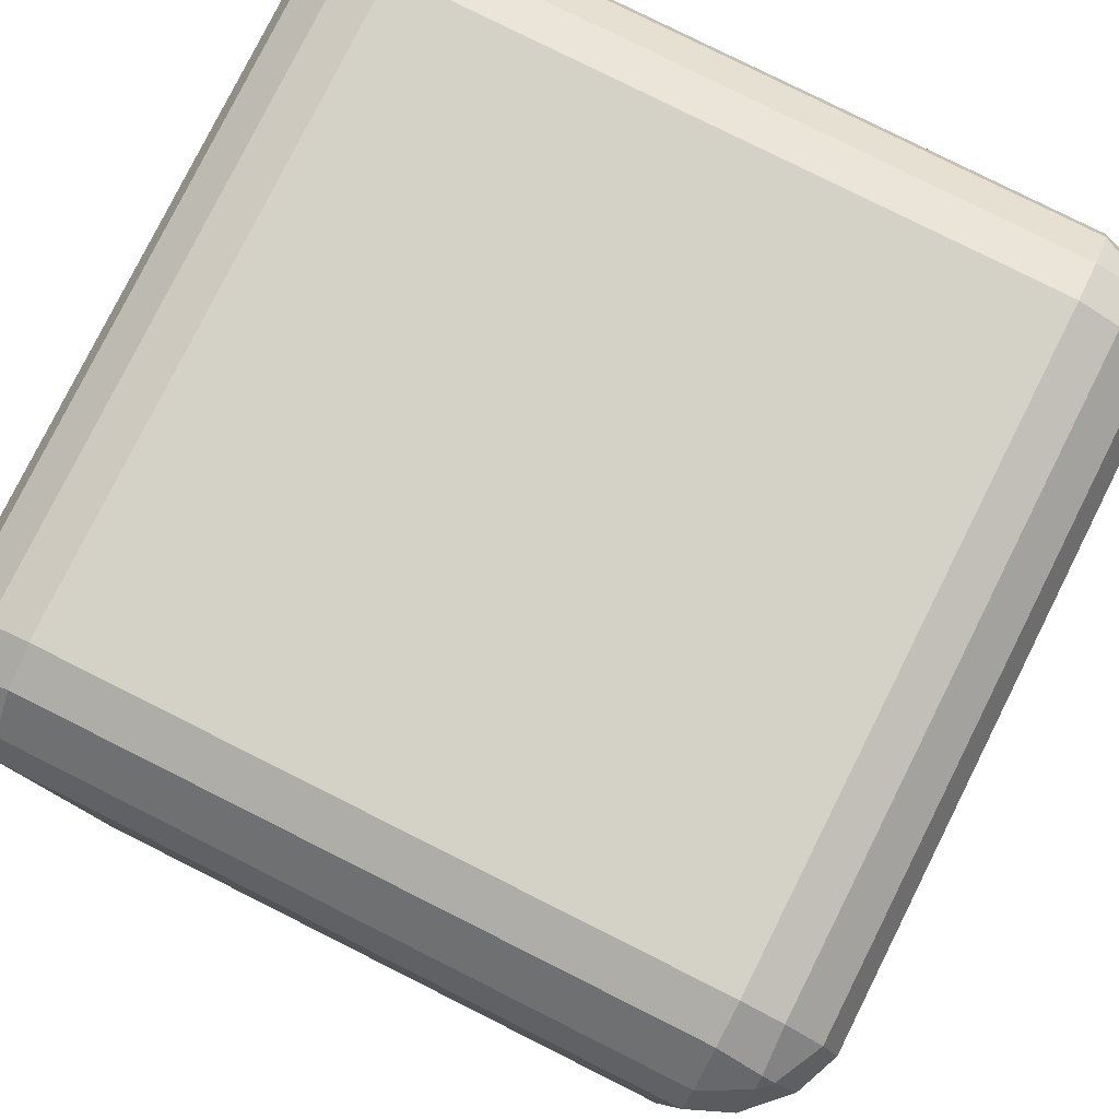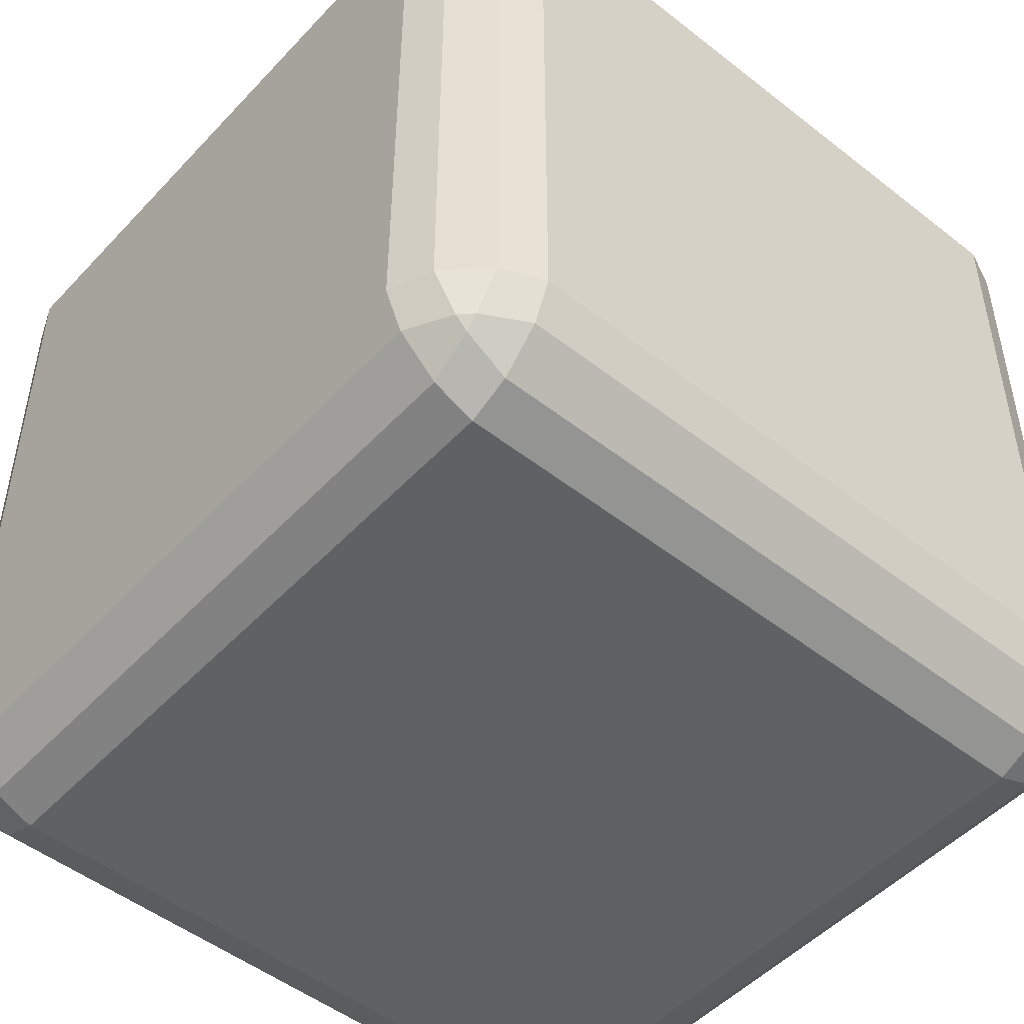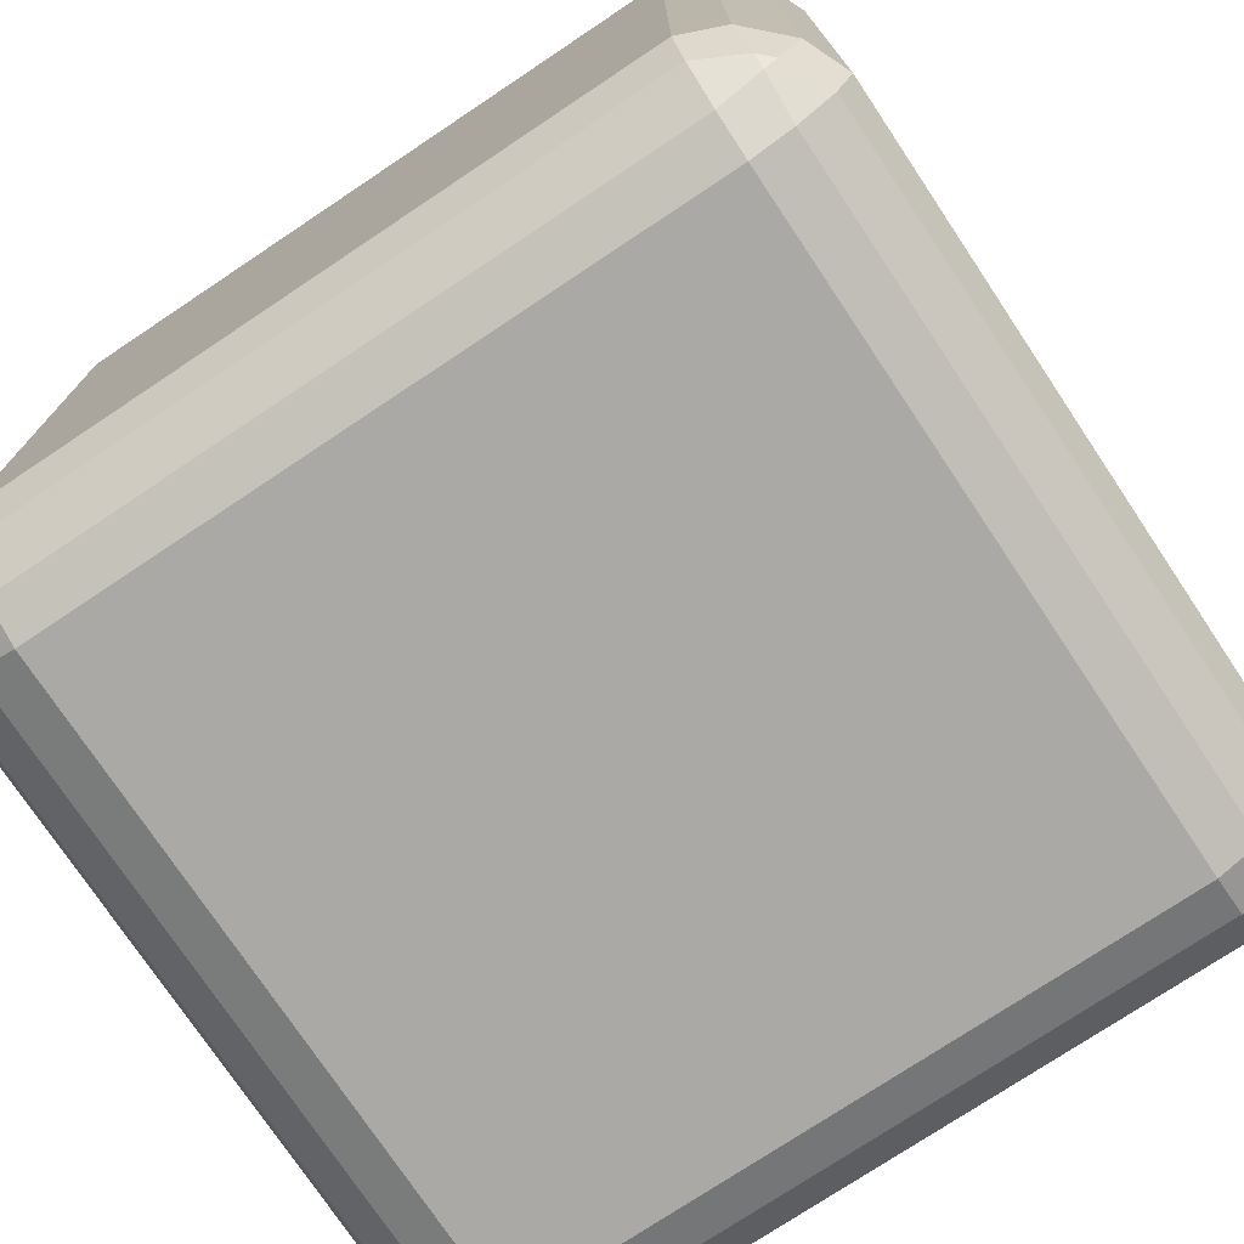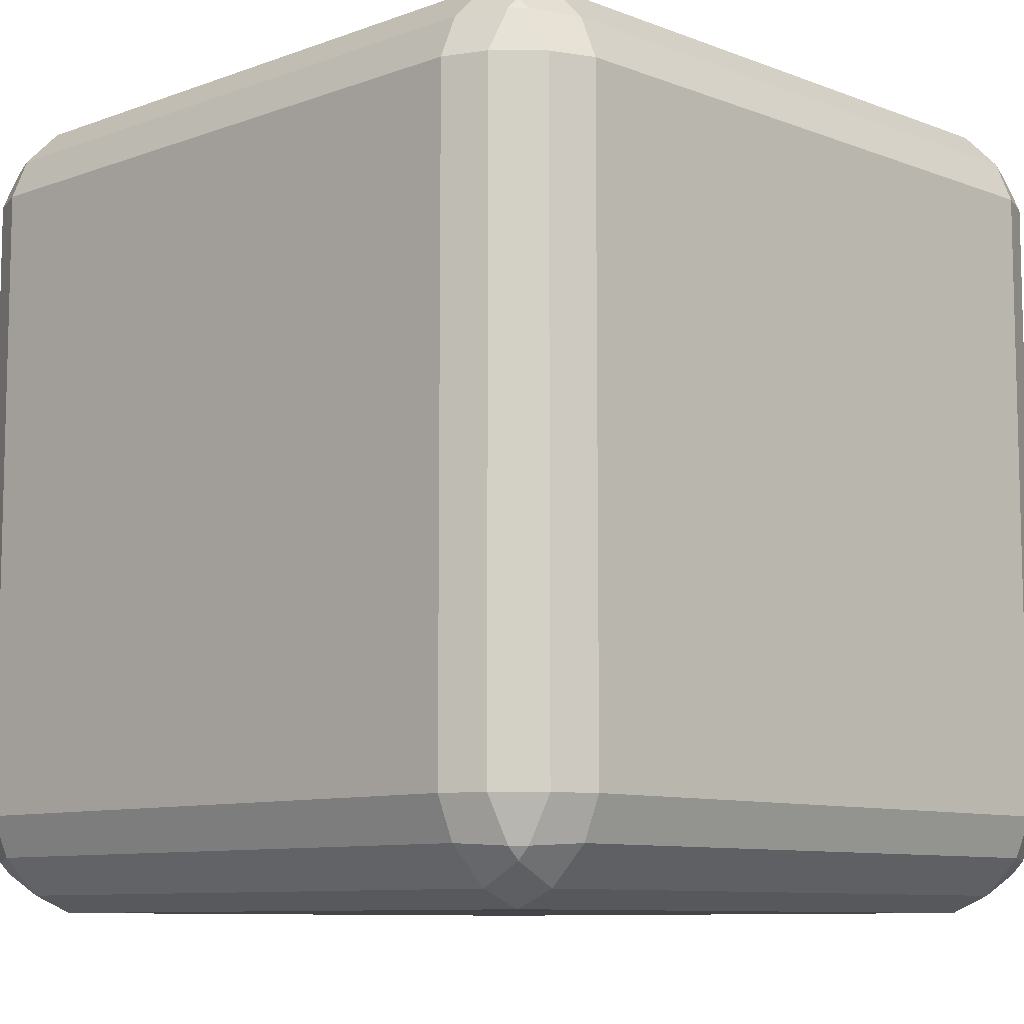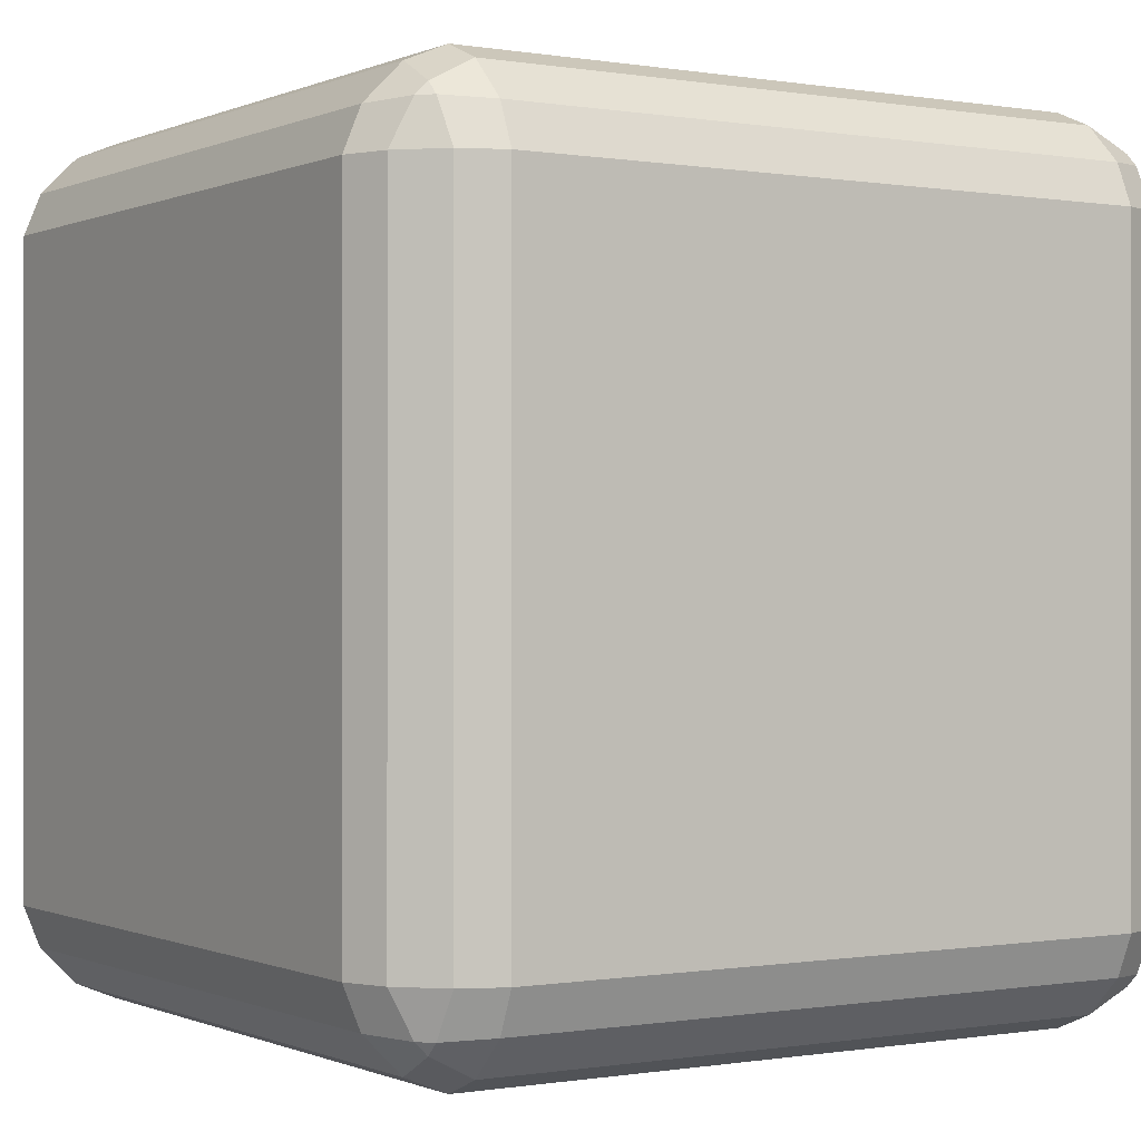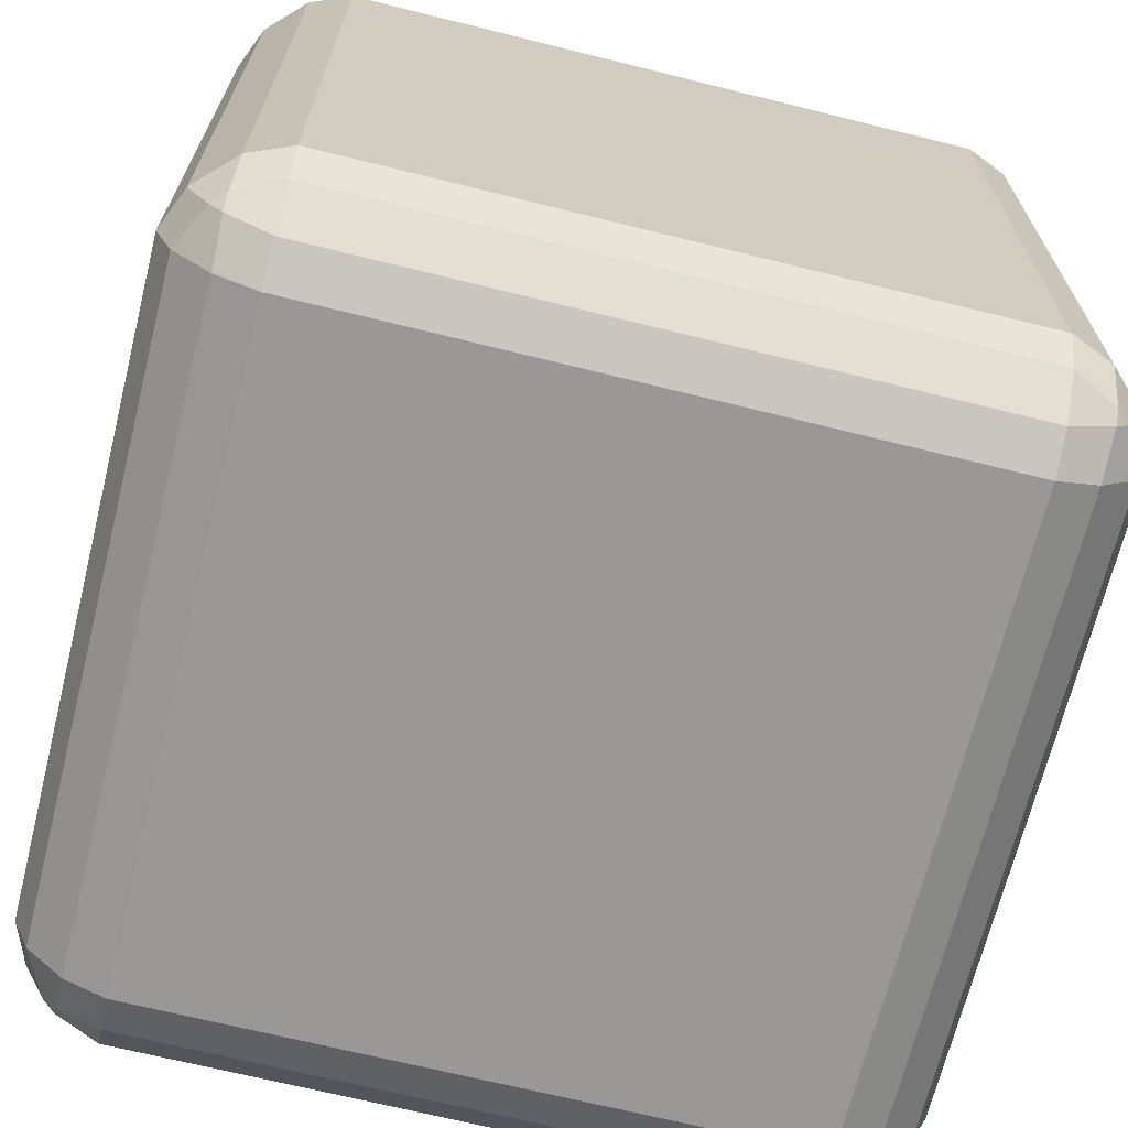
<metadata>
{"format":"obj","ext":"obj","renderer":"f3d","projection":"perspective","resolution":1024,"background":"white","views":[{"elev":79.8,"azim":-63.4,"up":"+Z"},{"elev":-49.6,"azim":-130.9,"up":"+Y"},{"elev":-75.3,"azim":123.7,"up":"+Y"},{"elev":-9.0,"azim":-135.6,"up":"+Y"},{"elev":-0.2,"azim":-122.7,"up":"+Y"},{"elev":-68.6,"azim":-104.0,"up":"+Z"}]}
</metadata>
<code>
o Cube
v 0.8693 0.7703 -0.959
v 0.7703 0.7703 -1
v 0.7703 0.8693 -0.959
v 0.8757 0.8757 -0.9052
v 0.7703 0.959 -0.8693
v 0.7703 1 -0.7703
v 0.8693 0.959 -0.7703
v 0.8757 0.9052 -0.8757
v 0.959 0.7703 -0.8693
v 0.9052 0.8757 -0.8757
v 0.959 0.8693 -0.7703
v 1 0.7703 -0.7703
v 0.8693 -0.959 -0.7703
v 0.7703 -1 -0.7703
v 0.7703 -0.959 -0.8693
v 0.8757 -0.9052 -0.8757
v 0.7703 -0.8693 -0.959
v 0.7703 -0.7703 -1
v 0.8693 -0.7703 -0.959
v 0.8757 -0.8757 -0.9052
v 0.959 -0.8693 -0.7703
v 0.9052 -0.8757 -0.8757
v 0.959 -0.7703 -0.8693
v 1 -0.7703 -0.7703
v 0.959 0.7703 0.8693
v 1 0.7703 0.7703
v 0.959 0.8693 0.7703
v 0.9052 0.8757 0.8757
v 0.8693 0.959 0.7703
v 0.7703 1 0.7703
v 0.7703 0.959 0.8693
v 0.8757 0.9052 0.8757
v 0.8693 0.7703 0.959
v 0.8757 0.8757 0.9052
v 0.7703 0.8693 0.959
v 0.7703 0.7703 1
v 0.959 -0.8693 0.7703
v 1 -0.7703 0.7703
v 0.959 -0.7703 0.8693
v 0.9052 -0.8757 0.8757
v 0.8693 -0.7703 0.959
v 0.7703 -0.7703 1
v 0.7703 -0.8693 0.959
v 0.8757 -0.8757 0.9052
v 0.8693 -0.959 0.7703
v 0.8757 -0.9052 0.8757
v 0.7703 -0.959 0.8693
v 0.7703 -1 0.7703
v -0.7703 0.8693 -0.959
v -0.7703 0.7703 -1
v -0.8693 0.7703 -0.959
v -0.8757 0.8757 -0.9052
v -0.959 0.7703 -0.8693
v -1 0.7703 -0.7703
v -0.959 0.8693 -0.7703
v -0.9052 0.8757 -0.8757
v -0.7703 0.959 -0.8693
v -0.8757 0.9052 -0.8757
v -0.8693 0.959 -0.7703
v -0.7703 1 -0.7703
v -0.959 -0.8693 -0.7703
v -1 -0.7703 -0.7703
v -0.959 -0.7703 -0.8693
v -0.9052 -0.8757 -0.8757
v -0.8693 -0.7703 -0.959
v -0.7703 -0.7703 -1
v -0.7703 -0.8693 -0.959
v -0.8757 -0.8757 -0.9052
v -0.8693 -0.959 -0.7703
v -0.8757 -0.9052 -0.8757
v -0.7703 -0.959 -0.8693
v -0.7703 -1 -0.7703
v -0.959 0.8693 0.7703
v -1 0.7703 0.7703
v -0.959 0.7703 0.8693
v -0.9052 0.8757 0.8757
v -0.8693 0.7703 0.959
v -0.7703 0.7703 1
v -0.7703 0.8693 0.959
v -0.8757 0.8757 0.9052
v -0.8693 0.959 0.7703
v -0.8757 0.9052 0.8757
v -0.7703 0.959 0.8693
v -0.7703 1 0.7703
v -0.8693 -0.959 0.7703
v -0.7703 -1 0.7703
v -0.7703 -0.959 0.8693
v -0.8757 -0.9052 0.8757
v -0.7703 -0.8693 0.959
v -0.7703 -0.7703 1
v -0.8693 -0.7703 0.959
v -0.8757 -0.8757 0.9052
v -0.959 -0.8693 0.7703
v -0.9052 -0.8757 0.8757
v -0.959 -0.7703 0.8693
v -1 -0.7703 0.7703
g Cube_Cube_Material
f 33 41 39 25
f 69 85 93 61
f 40 44 46
f 45 13 21 37
f 15 71 67 17
f 31 83 79 35
f 87 47 43 89
f 51 65 63 53
f 76 80 82
f 91 77 75 95
f 64 68 70
f 72 14 48 86
f 4 8 10
f 88 92 94
f 28 32 34
f 81 59 55 73
f 42 36 78 90
f 6 60 84 30
f 52 56 58
f 96 74 54 62
f 7 29 27 11
f 16 20 22
f 57 5 3 49
f 1 2 3 4
f 5 6 7 8
f 9 10 11 12
f 13 14 15 16
f 17 18 19 20
f 21 22 23 24
f 25 26 27 28
f 29 30 31 32
f 33 34 35 36
f 37 38 39 40
f 41 42 43 44
f 45 46 47 48
f 49 50 51 52
f 53 54 55 56
f 57 58 59 60
f 61 62 63 64
f 65 66 67 68
f 69 70 71 72
f 73 74 75 76
f 77 78 79 80
f 81 82 83 84
f 85 86 87 88
f 89 90 91 92
f 93 94 95 96
f 9 1 4 10
f 3 5 8 4
f 7 11 10 8
f 21 13 16 22
f 15 17 20 16
f 19 23 22 20
f 33 25 28 34
f 27 29 32 28
f 31 35 34 32
f 45 37 40 46
f 39 41 44 40
f 43 47 46 44
f 57 49 52 58
f 51 53 56 52
f 55 59 58 56
f 69 61 64 70
f 63 65 68 64
f 67 71 70 68
f 81 73 76 82
f 75 77 80 76
f 79 83 82 80
f 93 85 88 94
f 87 89 92 88
f 91 95 94 92
f 72 86 85 69
f 96 62 61 93
f 14 72 71 15
f 66 18 17 67
f 12 24 23 9
f 18 2 1 19
f 90 78 77 91
f 74 96 95 75
f 36 42 41 33
f 38 26 25 39
f 50 66 65 51
f 62 54 53 63
f 30 84 83 31
f 78 36 35 79
f 6 30 29 7
f 26 12 11 27
f 86 48 47 87
f 42 90 89 43
f 84 60 59 81
f 54 74 73 55
f 60 6 5 57
f 2 50 49 3
f 48 14 13 45
f 24 38 37 21
f 9 23 19 1
g Cube_Cube_Material.001
f 24 12 26 38
g Cube_Cube_Material.002
f 66 50 2 18

</code>
